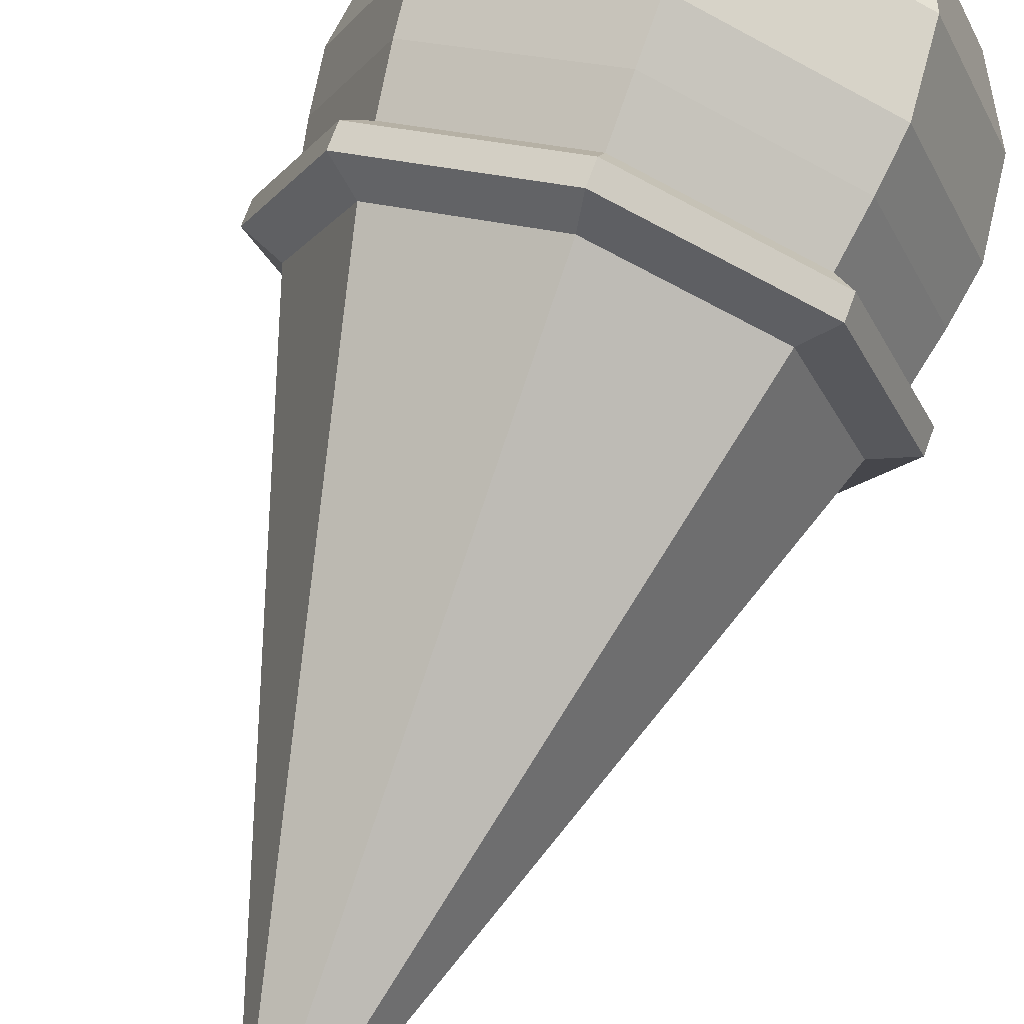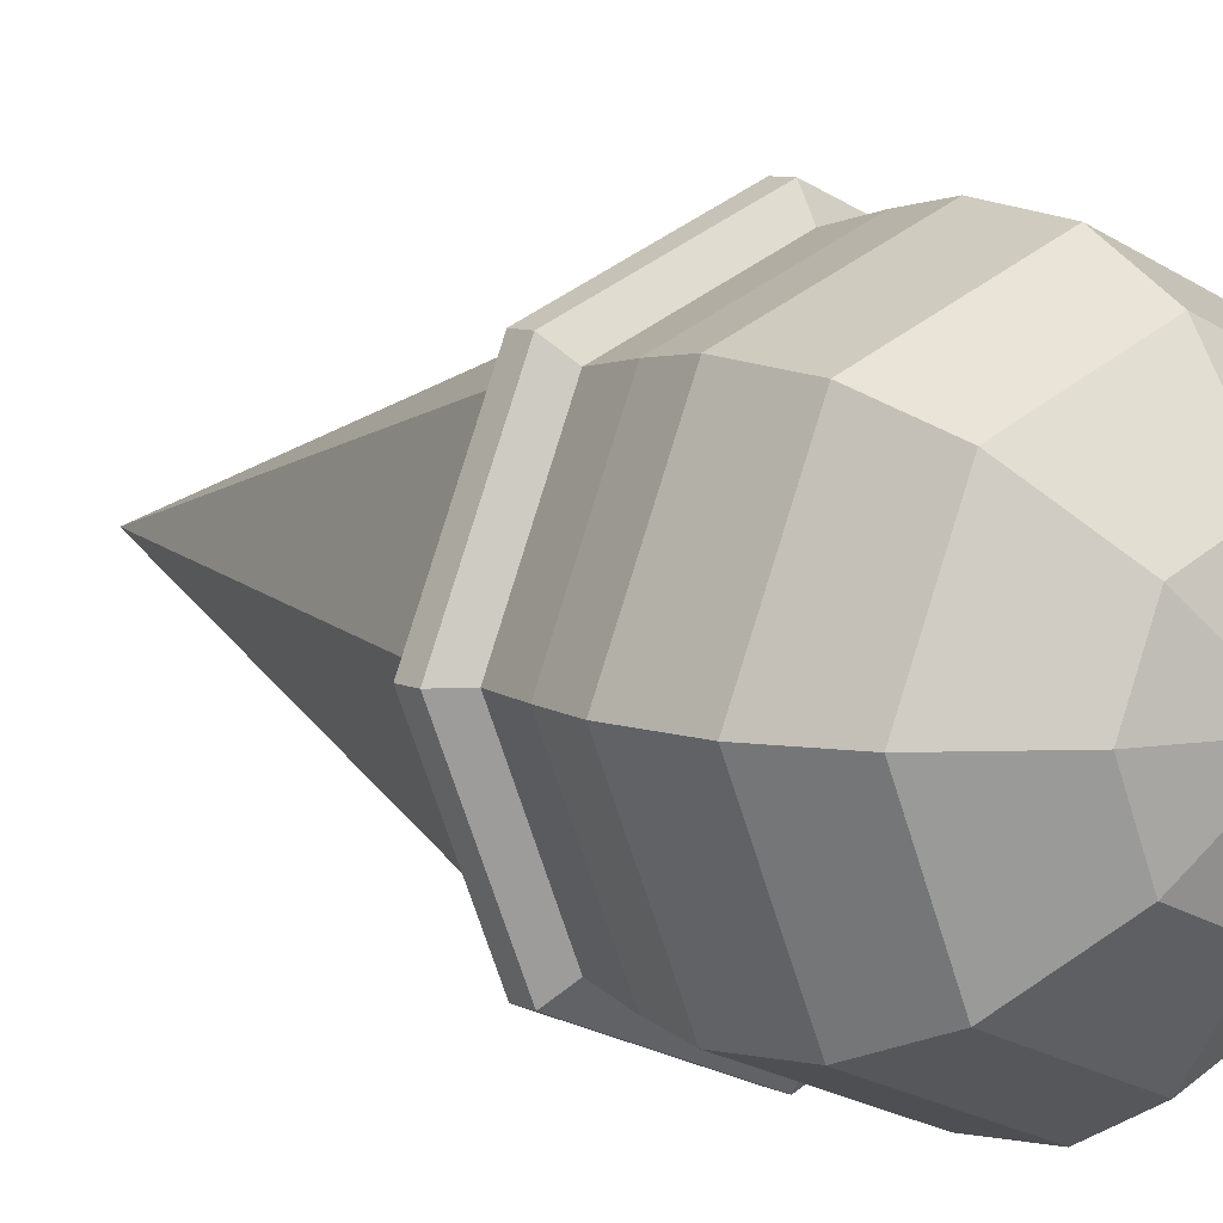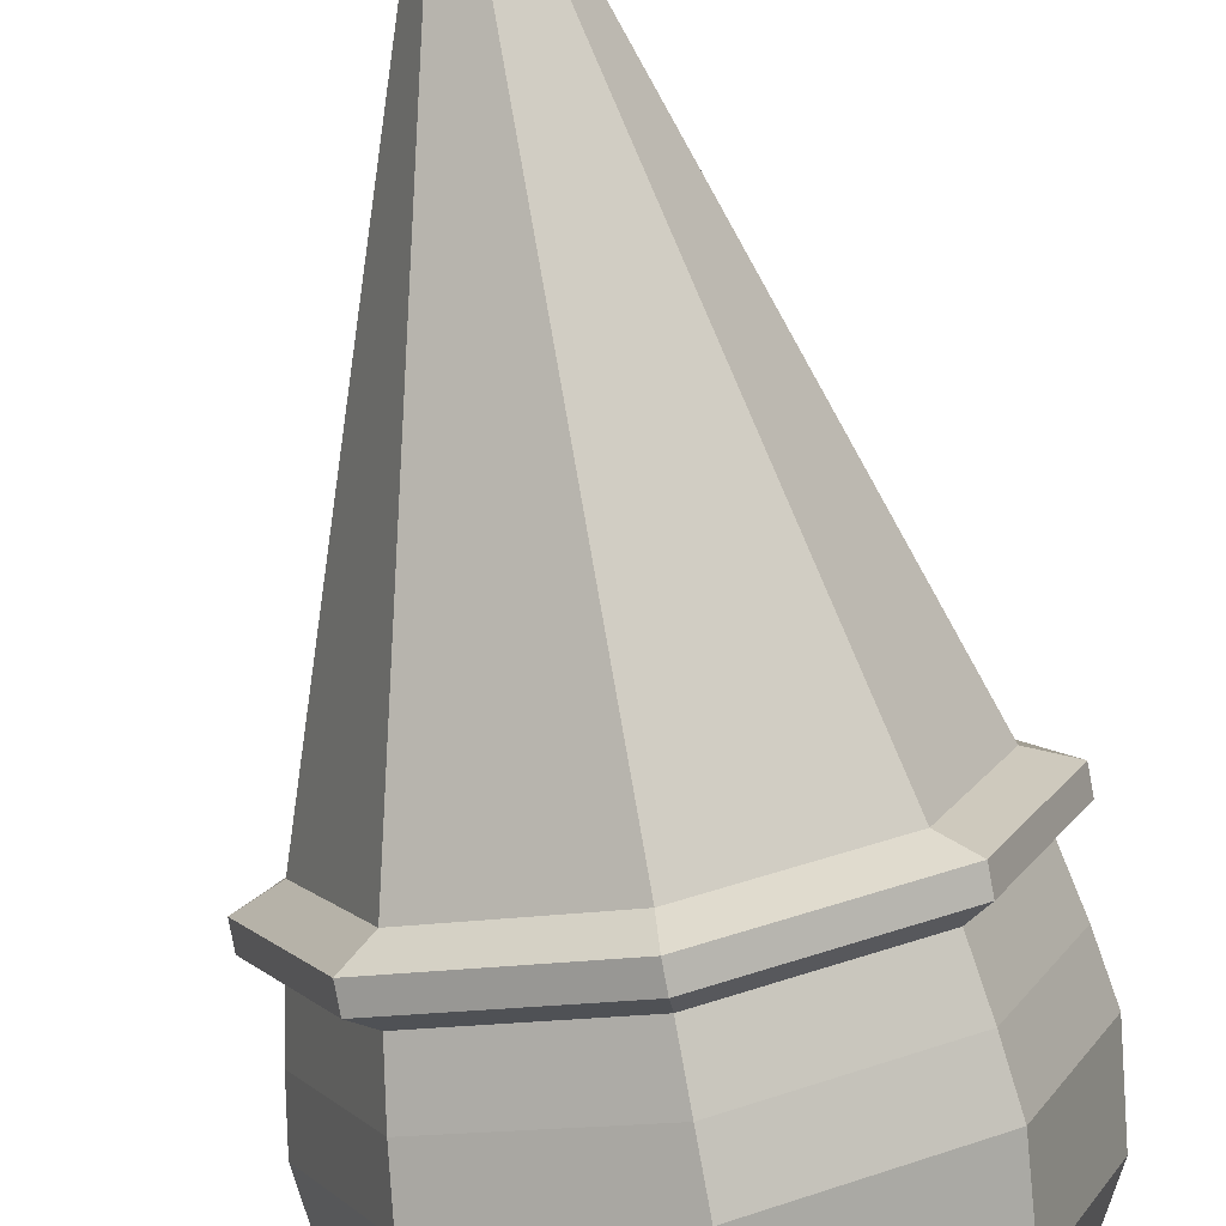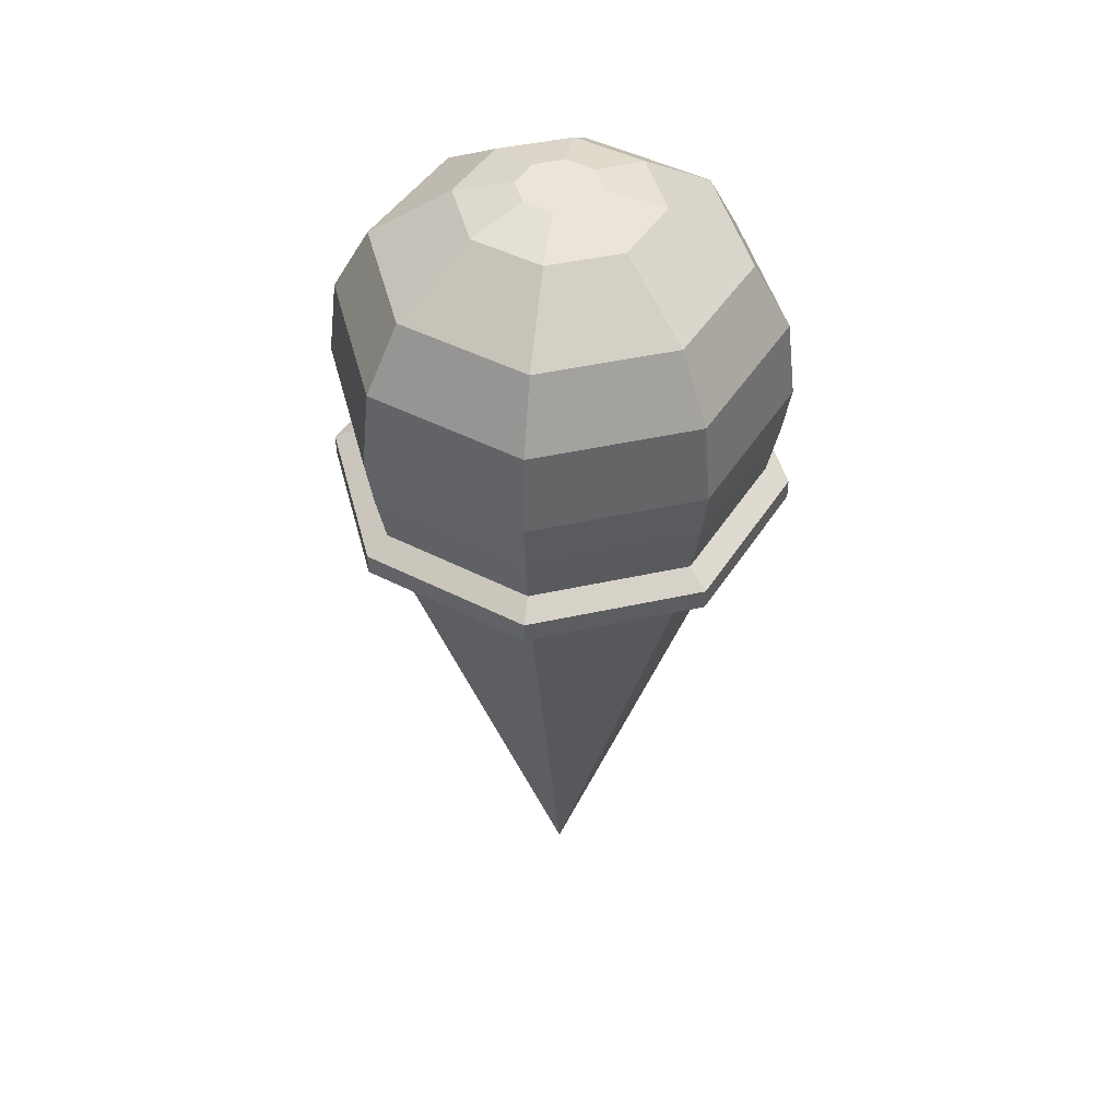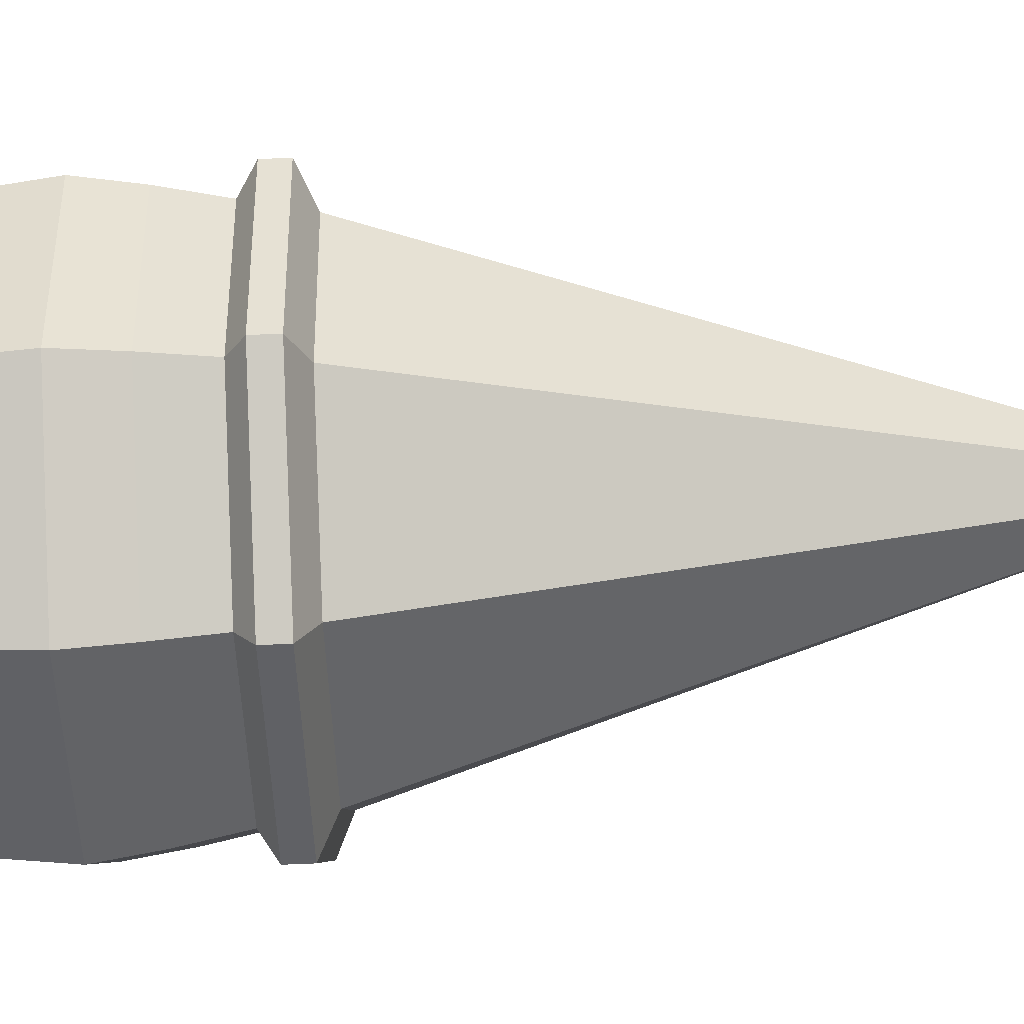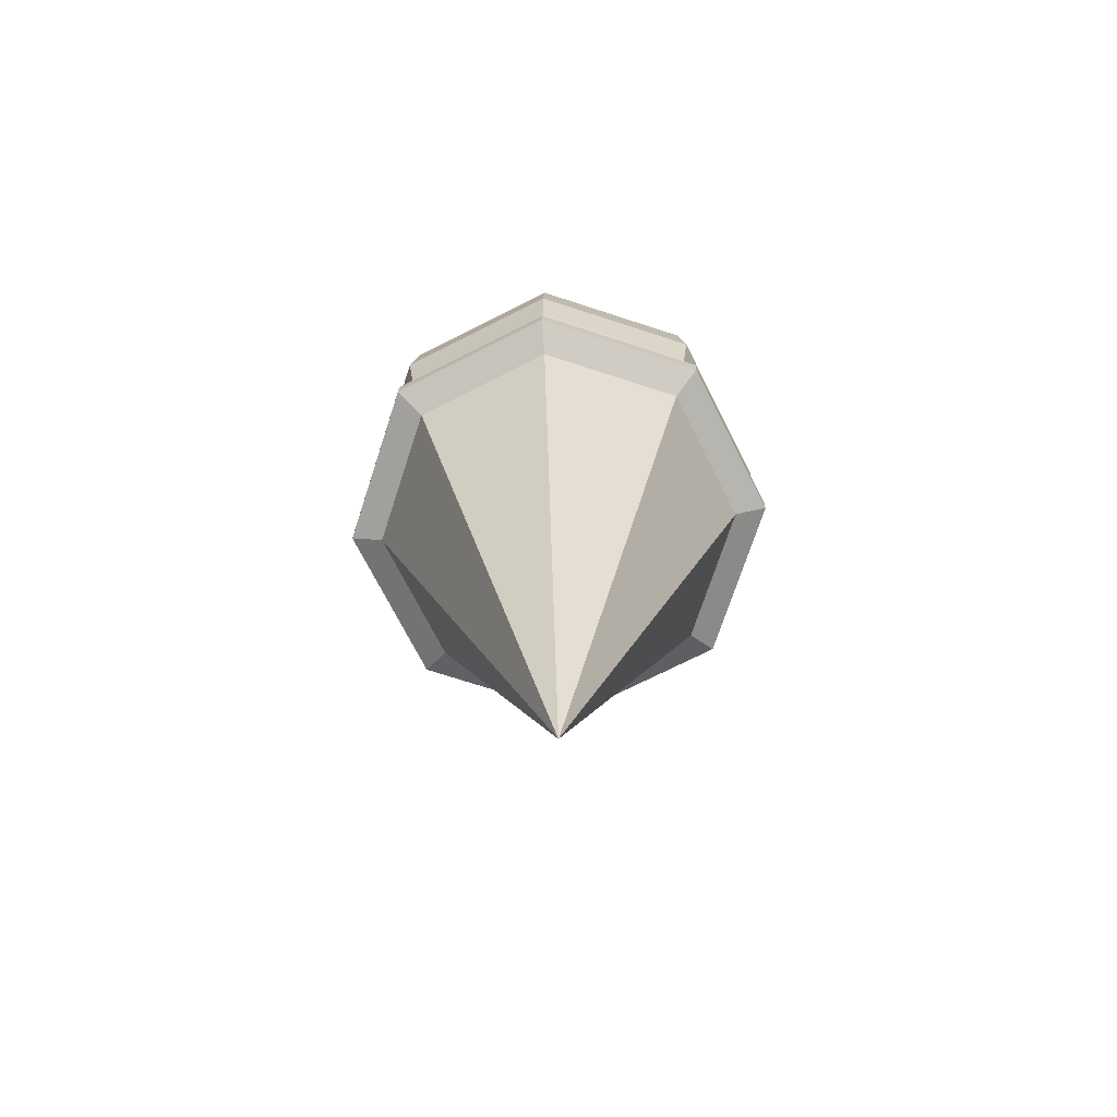
<metadata>
{"format":"obj","ext":"obj","renderer":"f3d","projection":"perspective","resolution":1024,"background":"white","views":[{"elev":70.5,"azim":20.0,"up":"+Z"},{"elev":8.0,"azim":141.1,"up":"+Z"},{"elev":-79.1,"azim":10.6,"up":"+Z"},{"elev":45.5,"azim":-171.8,"up":"+Y"},{"elev":-72.5,"azim":-87.6,"up":"+Z"},{"elev":-71.4,"azim":139.4,"up":"+Y"}]}
</metadata>
<code>
o Cone
v 0 0.09442 -0.07413
v -0.05242 0.09442 -0.05242
v -0.07413 0.09442 0
v -0.05242 0.09442 0.05242
v 0 0.09442 0.07413
v 0.05242 0.09442 0.05242
v 0.07413 0.09442 0
v 0.05242 0.09442 -0.05242
v -0 -0.127 -0
v 0 0.09998 -0.08711
v -0.0616 0.09998 -0.0616
v -0.08711 0.09998 0
v -0.0616 0.09998 0.0616
v 0 0.09998 0.08711
v 0.0616 0.09998 0.0616
v 0.08711 0.09998 0
v 0.0616 0.09998 -0.0616
v 0 0.108 -0.08711
v -0.0616 0.108 -0.0616
v -0.08711 0.108 0
v -0.0616 0.108 0.0616
v 0 0.108 0.08711
v 0.0616 0.108 0.0616
v 0.08711 0.108 0
v 0.0616 0.108 -0.0616
v 0 0.1135 -0.07806
v -0.05519 0.1135 -0.05519
v -0.07806 0.1135 0
v -0.05519 0.1135 0.05519
v 0 0.1135 0.07806
v 0.05519 0.1135 0.05519
v 0.07806 0.1135 0
v 0.05519 0.1135 -0.05519
v 0 0.1331 -0.08219
v -0.05812 0.1331 -0.05812
v -0.08219 0.1331 0
v -0.05812 0.1331 0.05812
v 0 0.1331 0.08219
v 0.05812 0.1331 0.05812
v 0.08219 0.1331 0
v 0.05812 0.1331 -0.05812
v 0 0.1523 -0.08527
v -0.06029 0.1523 -0.06029
v -0.08527 0.1523 0
v -0.06029 0.1523 0.06029
v 0 0.1523 0.08527
v 0.06029 0.1523 0.06029
v 0.08527 0.1523 0
v 0.06029 0.1523 -0.06029
v 0 0.1823 -0.08172
v -0.05778 0.1823 -0.05778
v -0.08172 0.1823 0
v -0.05778 0.1823 0.05778
v 0 0.1823 0.08172
v 0.05778 0.1823 0.05778
v 0.08172 0.1823 0
v 0.05778 0.1823 -0.05778
v 0 0.2071 -0.06792
v -0.04803 0.2071 -0.04803
v -0.06792 0.2071 0
v -0.04803 0.2071 0.04803
v 0 0.2071 0.06792
v 0.04803 0.2071 0.04803
v 0.06792 0.2071 0
v 0.04803 0.2071 -0.04803
v 0 0.2281 -0.03722
v -0.02632 0.2281 -0.02632
v -0.03722 0.2281 0
v -0.02632 0.2281 0.02632
v 0 0.2281 0.03722
v 0.02632 0.2281 0.02632
v 0.03722 0.2281 0
v 0.02632 0.2281 -0.02632
v 0 0.2337 -0.01544
v -0.01092 0.2337 -0.01092
v -0.01544 0.2337 0
v -0.01092 0.2337 0.01092
v 0 0.2337 0.01544
v 0.01092 0.2337 0.01092
v 0.01544 0.2337 0
v 0.01092 0.2337 -0.01092
f 1 9 2
f 2 9 3
f 3 9 4
f 4 9 5
f 5 9 6
f 6 9 7
f 7 9 8
f 8 9 1
f 4 5 14 13
f 12 13 21 20
f 3 4 13 12
f 2 3 12 11
f 8 1 10 17
f 7 8 17 16
f 6 7 16 15
f 1 2 11 10
f 5 6 15 14
f 24 25 33 32
f 10 11 19 18
f 17 10 18 25
f 15 16 24 23
f 13 14 22 21
f 11 12 20 19
f 16 17 25 24
f 14 15 23 22
f 29 30 38 37
f 22 23 31 30
f 20 21 29 28
f 18 19 27 26
f 25 18 26 33
f 23 24 32 31
f 21 22 30 29
f 19 20 28 27
f 41 34 42 49
f 27 28 36 35
f 32 33 41 40
f 30 31 39 38
f 28 29 37 36
f 26 27 35 34
f 33 26 34 41
f 31 32 40 39
f 46 47 55 54
f 39 40 48 47
f 37 38 46 45
f 35 36 44 43
f 40 41 49 48
f 38 39 47 46
f 36 37 45 44
f 34 35 43 42
f 56 57 65 64
f 44 45 53 52
f 42 43 51 50
f 49 42 50 57
f 47 48 56 55
f 45 46 54 53
f 43 44 52 51
f 48 49 57 56
f 63 64 72 71
f 54 55 63 62
f 52 53 61 60
f 50 51 59 58
f 57 50 58 65
f 55 56 64 63
f 53 54 62 61
f 51 52 60 59
f 66 67 75 74
f 61 62 70 69
f 59 60 68 67
f 64 65 73 72
f 62 63 71 70
f 60 61 69 68
f 58 59 67 66
f 65 58 66 73
f 74 75 76 77 78 79 80 81
f 73 66 74 81
f 71 72 80 79
f 69 70 78 77
f 67 68 76 75
f 72 73 81 80
f 70 71 79 78
f 68 69 77 76

</code>
